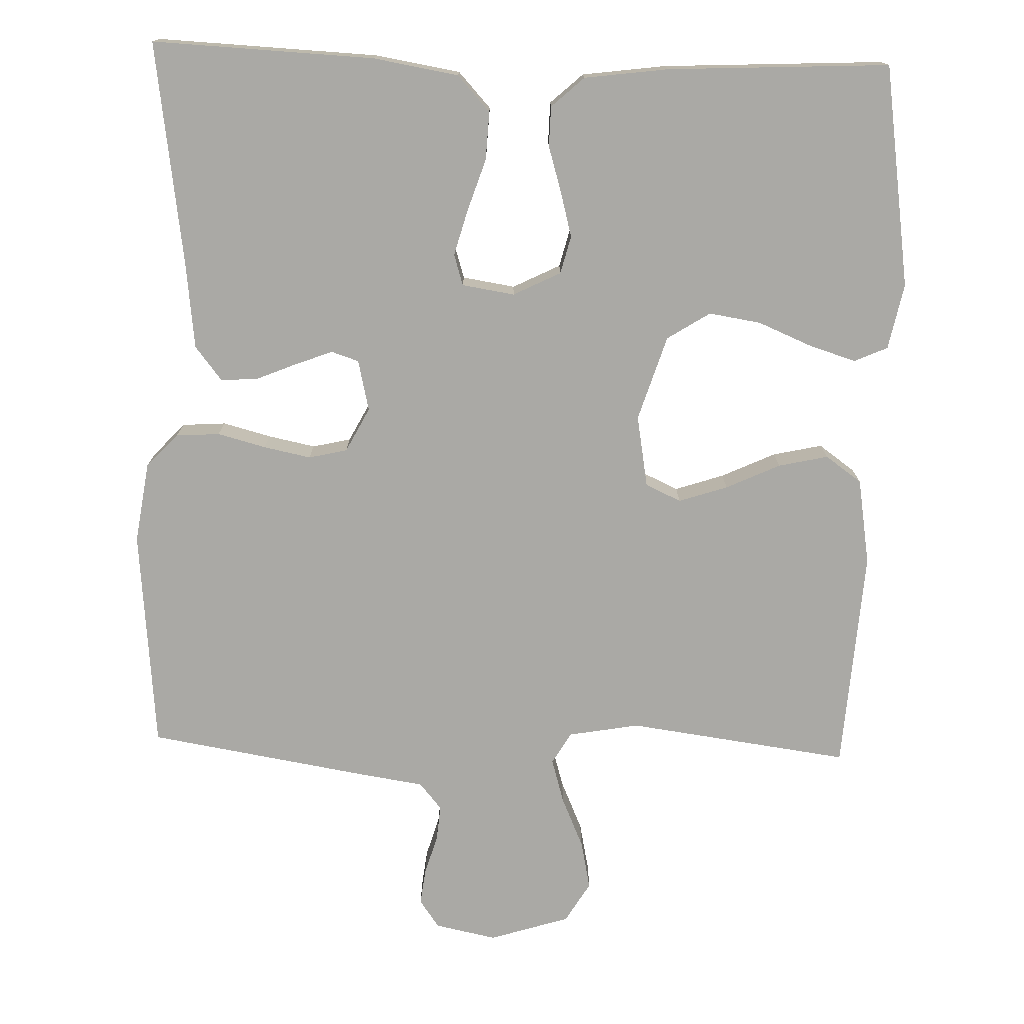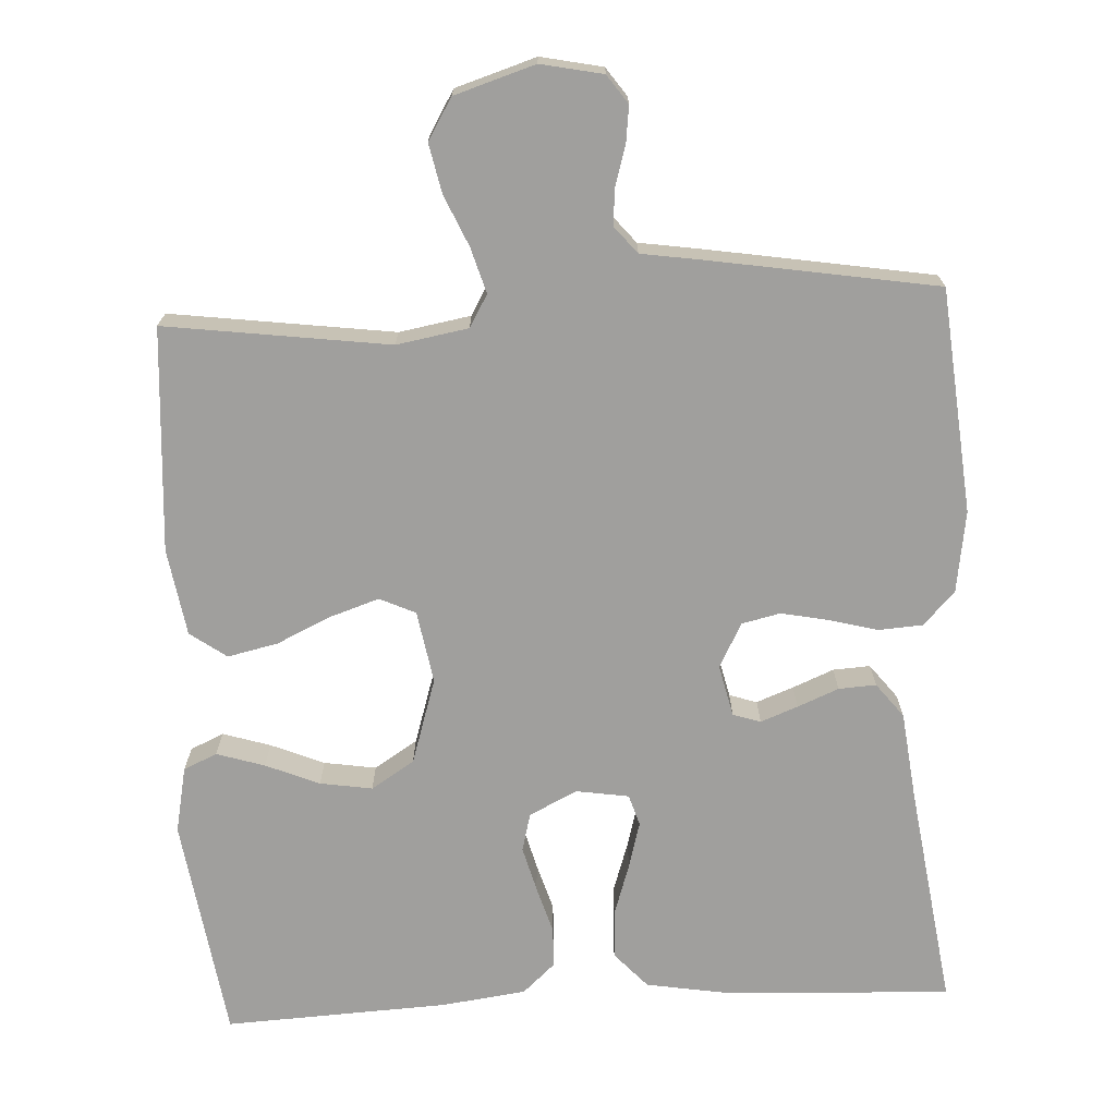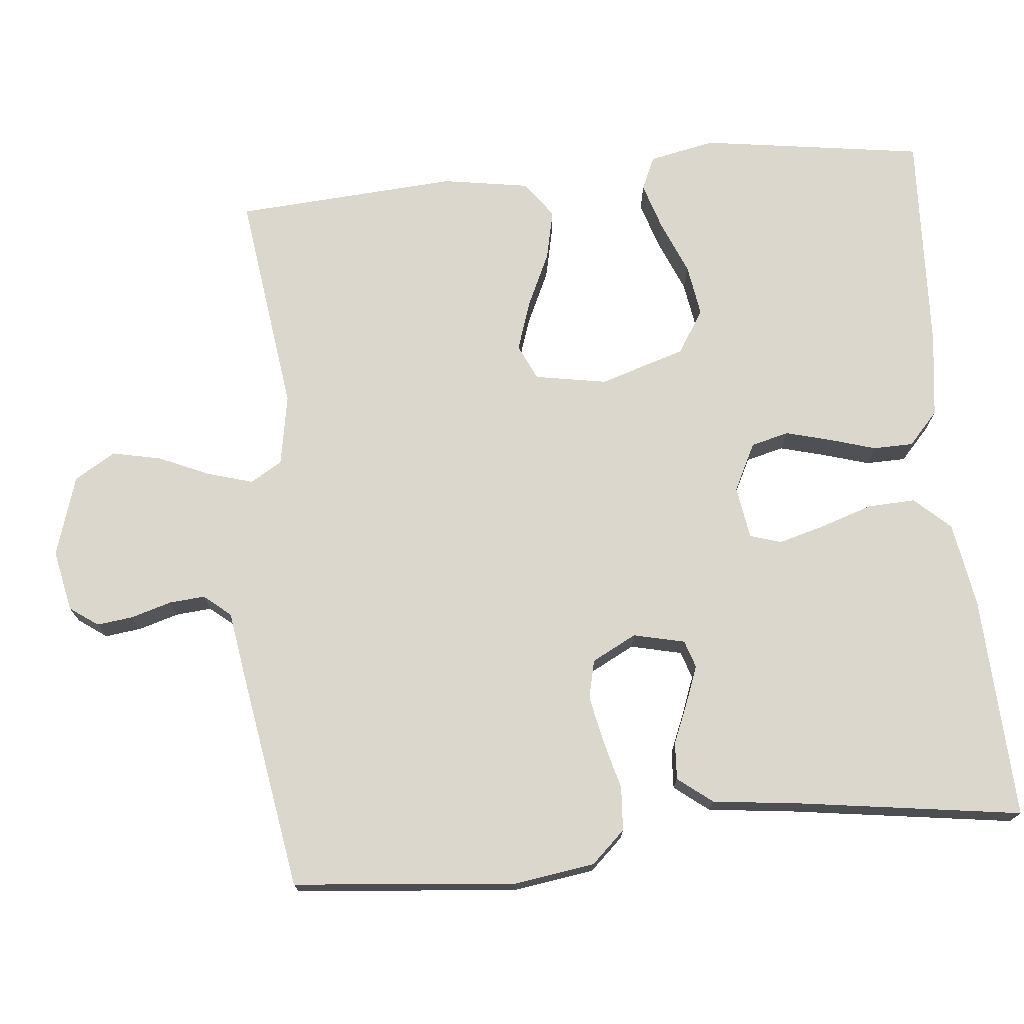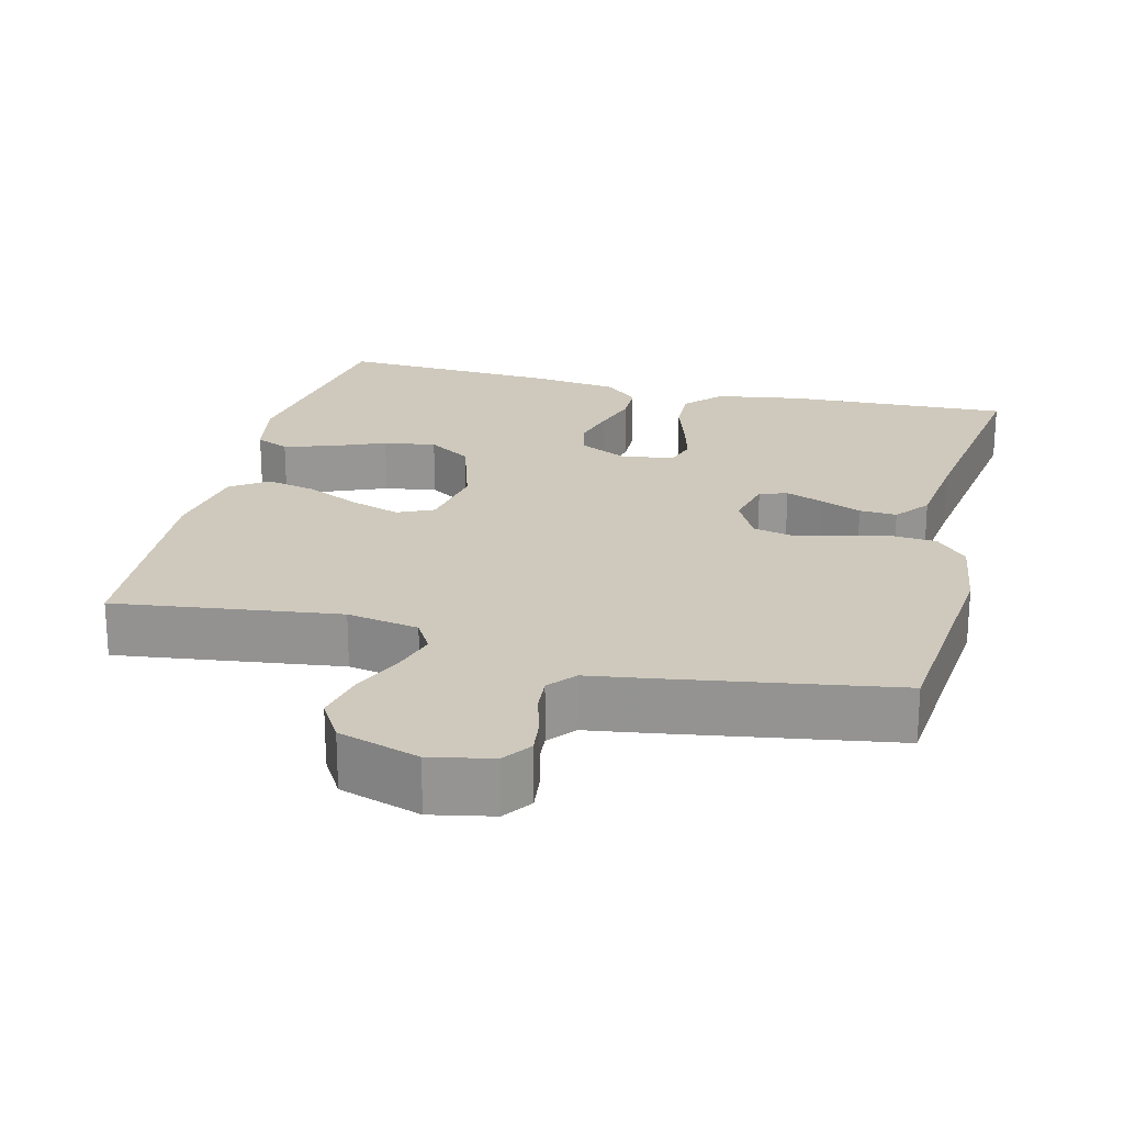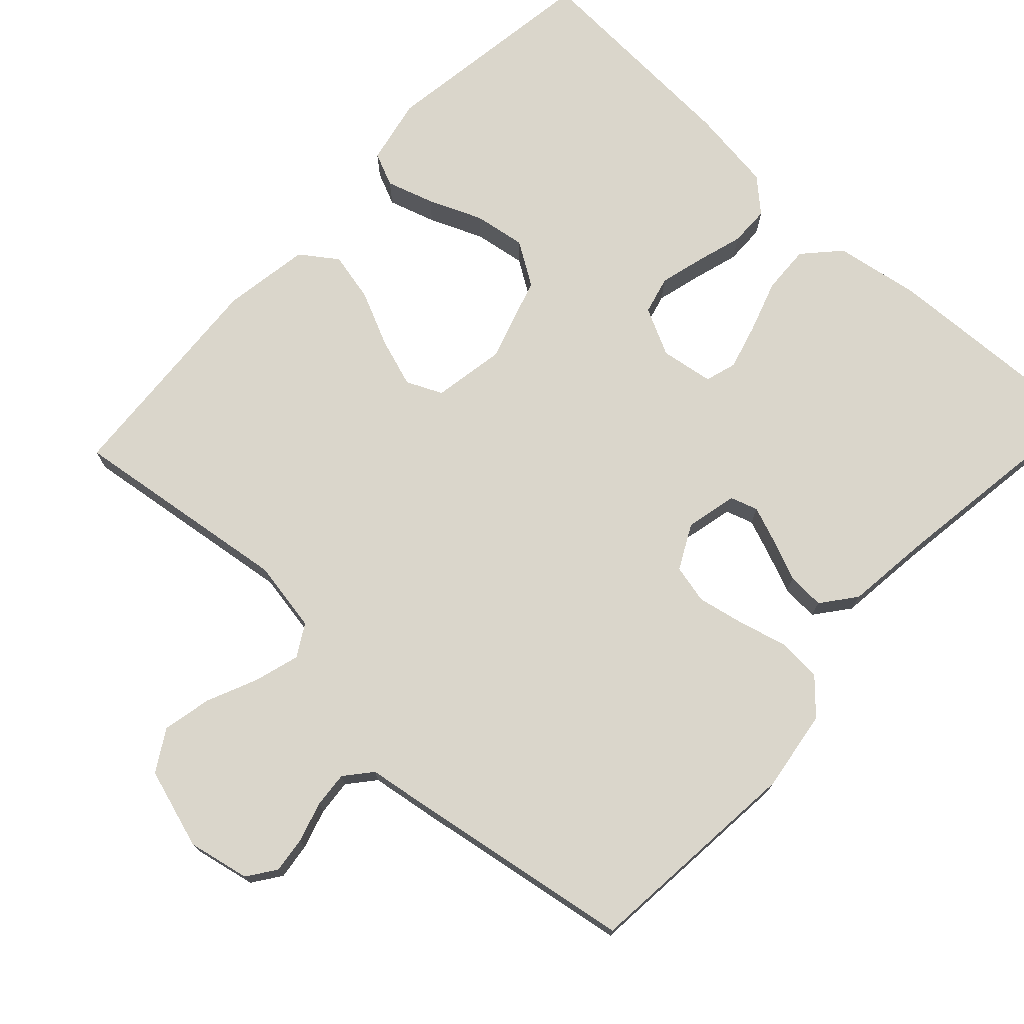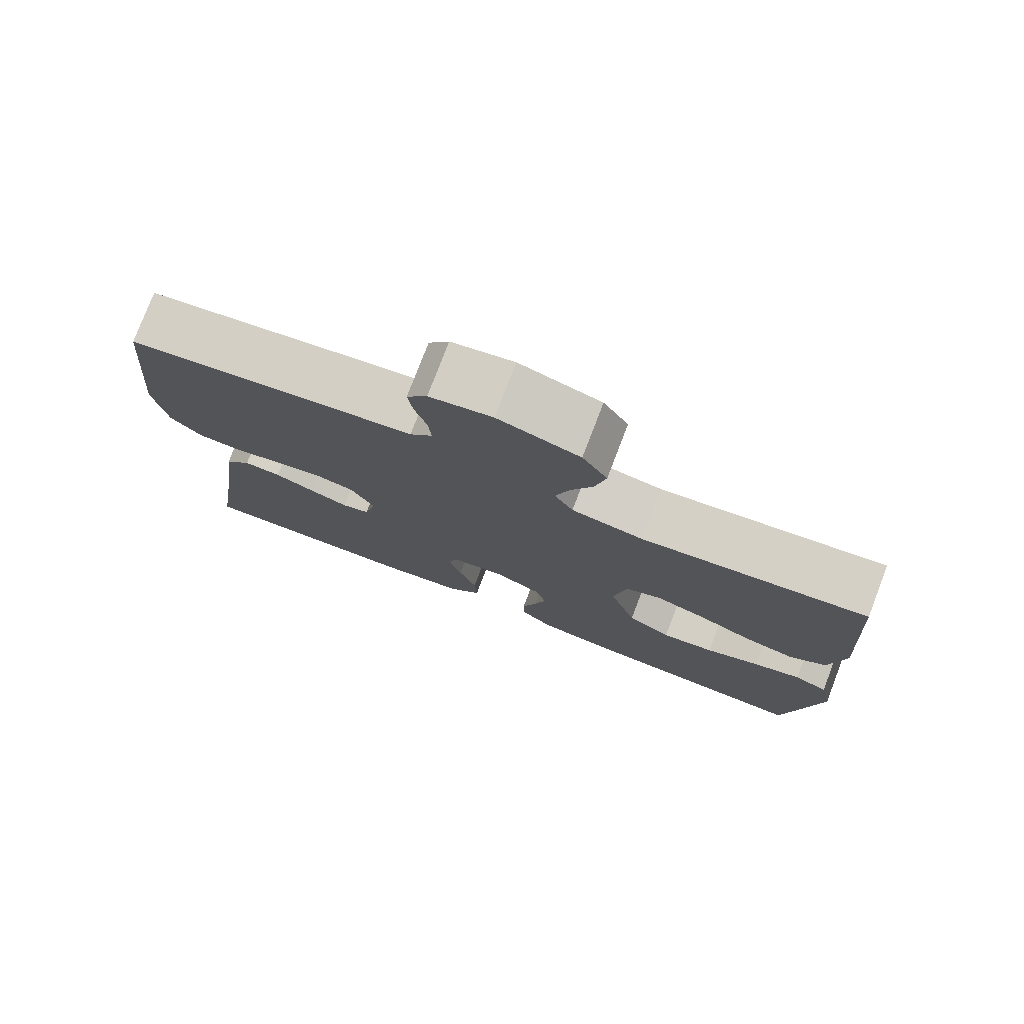
<metadata>
{"format":"obj","ext":"obj","renderer":"f3d","projection":"perspective","resolution":1024,"background":"white","views":[{"elev":-75.4,"azim":178.2,"up":"+Y"},{"elev":-71.4,"azim":2.9,"up":"+Y"},{"elev":73.4,"azim":84.4,"up":"+Y"},{"elev":22.4,"azim":14.1,"up":"+Y"},{"elev":73.9,"azim":42.8,"up":"+Y"},{"elev":77.9,"azim":-159.0,"up":"+Z"}]}
</metadata>
<code>
v 0.5 0.07 -0.5
v 0.2 0.07 -0.487
v 0.085 0.07 -0.468
v 0.041 0.07 -0.42
v 0.044 0.07 -0.355
v 0.067 0.07 -0.285
v 0.084 0.07 -0.223
v 0.071 0.07 -0.181
v 0 0.07 -0.17
v -0.064 0.07 -0.202
v -0.077 0.07 -0.253
v -0.061 0.07 -0.313
v -0.042 0.07 -0.376
v -0.043 0.07 -0.43
v -0.087 0.07 -0.47
v -0.2 0.07 -0.485
v -0.5 0.07 -0.5
v -0.544 0.07 -0.2
v -0.526 0.07 -0.111
v -0.481 0.07 -0.091
v -0.417 0.07 -0.111
v -0.345 0.07 -0.141
v -0.275 0.07 -0.152
v -0.217 0.07 -0.115
v -0.181 0.07 0
v -0.198 0.07 0.097
v -0.246 0.07 0.119
v -0.312 0.07 0.097
v -0.385 0.07 0.063
v -0.452 0.07 0.048
v -0.501 0.07 0.083
v -0.52 0.07 0.2
v -0.5 0.07 0.5
v -0.2 0.07 0.46
v -0.104 0.07 0.477
v -0.079 0.07 0.52
v -0.097 0.07 0.581
v -0.127 0.07 0.649
v -0.141 0.07 0.715
v -0.108 0.07 0.77
v 0 0.07 0.804
v 0.083 0.07 0.787
v 0.11 0.07 0.749
v 0.104 0.07 0.7
v 0.088 0.07 0.646
v 0.084 0.07 0.598
v 0.114 0.07 0.562
v 0.2 0.07 0.549
v 0.5 0.07 0.5
v 0.528 0.07 0.2
v 0.512 0.07 0.091
v 0.47 0.07 0.046
v 0.411 0.07 0.042
v 0.346 0.07 0.059
v 0.282 0.07 0.072
v 0.23 0.07 0.06
v 0.199 0.07 0
v 0.215 0.07 -0.069
v 0.252 0.07 -0.081
v 0.302 0.07 -0.062
v 0.357 0.07 -0.039
v 0.407 0.07 -0.036
v 0.443 0.07 -0.082
v 0.457 0.07 -0.2
v 0.5 0 -0.5
v 0.2 0 -0.487
v 0.085 0 -0.468
v 0.041 0 -0.42
v 0.044 0 -0.355
v 0.067 0 -0.285
v 0.084 0 -0.223
v 0.071 0 -0.181
v 0 0 -0.17
v -0.064 0 -0.202
v -0.077 0 -0.253
v -0.061 0 -0.313
v -0.042 0 -0.376
v -0.043 0 -0.43
v -0.087 0 -0.47
v -0.2 0 -0.485
v -0.5 0 -0.5
v -0.544 0 -0.2
v -0.526 0 -0.111
v -0.481 0 -0.091
v -0.417 0 -0.111
v -0.345 0 -0.141
v -0.275 0 -0.152
v -0.217 0 -0.115
v -0.181 0 0
v -0.198 0 0.097
v -0.246 0 0.119
v -0.312 0 0.097
v -0.385 0 0.063
v -0.452 0 0.048
v -0.501 0 0.083
v -0.52 0 0.2
v -0.5 0 0.5
v -0.2 0 0.46
v -0.104 0 0.477
v -0.079 0 0.52
v -0.097 0 0.581
v -0.127 0 0.649
v -0.141 0 0.715
v -0.108 0 0.77
v 0 0 0.804
v 0.083 0 0.787
v 0.11 0 0.749
v 0.104 0 0.7
v 0.088 0 0.646
v 0.084 0 0.598
v 0.114 0 0.562
v 0.2 0 0.549
v 0.5 0 0.5
v 0.528 0 0.2
v 0.512 0 0.091
v 0.47 0 0.046
v 0.411 0 0.042
v 0.346 0 0.059
v 0.282 0 0.072
v 0.23 0 0.06
v 0.199 0 0
v 0.215 0 -0.069
v 0.252 0 -0.081
v 0.302 0 -0.062
v 0.357 0 -0.039
v 0.407 0 -0.036
v 0.443 0 -0.082
v 0.457 0 -0.2
f 61 62 63 64
f 60 61 64 1
f 59 60 1 2
f 58 59 2 3
f 57 58 3 4
f 51 52 53 54
f 51 54 55
f 50 51 55
f 47 48 49 50
f 47 50 55 56
f 42 43 44 45
f 42 45 46
f 41 42 46
f 40 41 46
f 37 38 39 40
f 36 37 40 46
f 35 36 46 47
f 31 32 33 34
f 31 34 35
f 28 29 30 31
f 27 28 31 35
f 26 27 35 47
f 19 20 21 22
f 17 18 19 22
f 17 22 23
f 16 17 23 24
f 12 13 14 15
f 11 12 15 16
f 10 11 16 24
f 57 4 5 6
f 57 6 7
f 26 47 56 57
f 25 26 57
f 9 10 24 25
f 8 9 25 57
f 7 8 57
f 128 127 126 125
f 65 128 125 124
f 66 65 124 123
f 67 66 123 122
f 68 67 122 121
f 118 117 116 115
f 119 118 115
f 119 115 114
f 114 113 112 111
f 120 119 114 111
f 109 108 107 106
f 110 109 106
f 110 106 105
f 110 105 104
f 104 103 102 101
f 110 104 101 100
f 111 110 100 99
f 98 97 96 95
f 99 98 95
f 95 94 93 92
f 99 95 92 91
f 111 99 91 90
f 86 85 84 83
f 86 83 82 81
f 87 86 81
f 88 87 81 80
f 79 78 77 76
f 80 79 76 75
f 88 80 75 74
f 70 69 68 121
f 71 70 121
f 121 120 111 90
f 121 90 89
f 89 88 74 73
f 121 89 73 72
f 121 72 71
f 1 65 66 2
f 2 66 67 3
f 3 67 68 4
f 4 68 69 5
f 5 69 70 6
f 6 70 71 7
f 7 71 72 8
f 8 72 73 9
f 9 73 74 10
f 10 74 75 11
f 11 75 76 12
f 12 76 77 13
f 13 77 78 14
f 14 78 79 15
f 15 79 80 16
f 16 80 81 17
f 17 81 82 18
f 18 82 83 19
f 19 83 84 20
f 20 84 85 21
f 21 85 86 22
f 22 86 87 23
f 23 87 88 24
f 24 88 89 25
f 25 89 90 26
f 26 90 91 27
f 27 91 92 28
f 28 92 93 29
f 29 93 94 30
f 30 94 95 31
f 31 95 96 32
f 32 96 97 33
f 33 97 98 34
f 34 98 99 35
f 35 99 100 36
f 36 100 101 37
f 37 101 102 38
f 38 102 103 39
f 39 103 104 40
f 40 104 105 41
f 41 105 106 42
f 42 106 107 43
f 43 107 108 44
f 44 108 109 45
f 45 109 110 46
f 46 110 111 47
f 47 111 112 48
f 48 112 113 49
f 49 113 114 50
f 50 114 115 51
f 51 115 116 52
f 52 116 117 53
f 53 117 118 54
f 54 118 119 55
f 55 119 120 56
f 56 120 121 57
f 57 121 122 58
f 58 122 123 59
f 59 123 124 60
f 60 124 125 61
f 61 125 126 62
f 62 126 127 63
f 63 127 128 64
f 64 128 65 1

</code>
